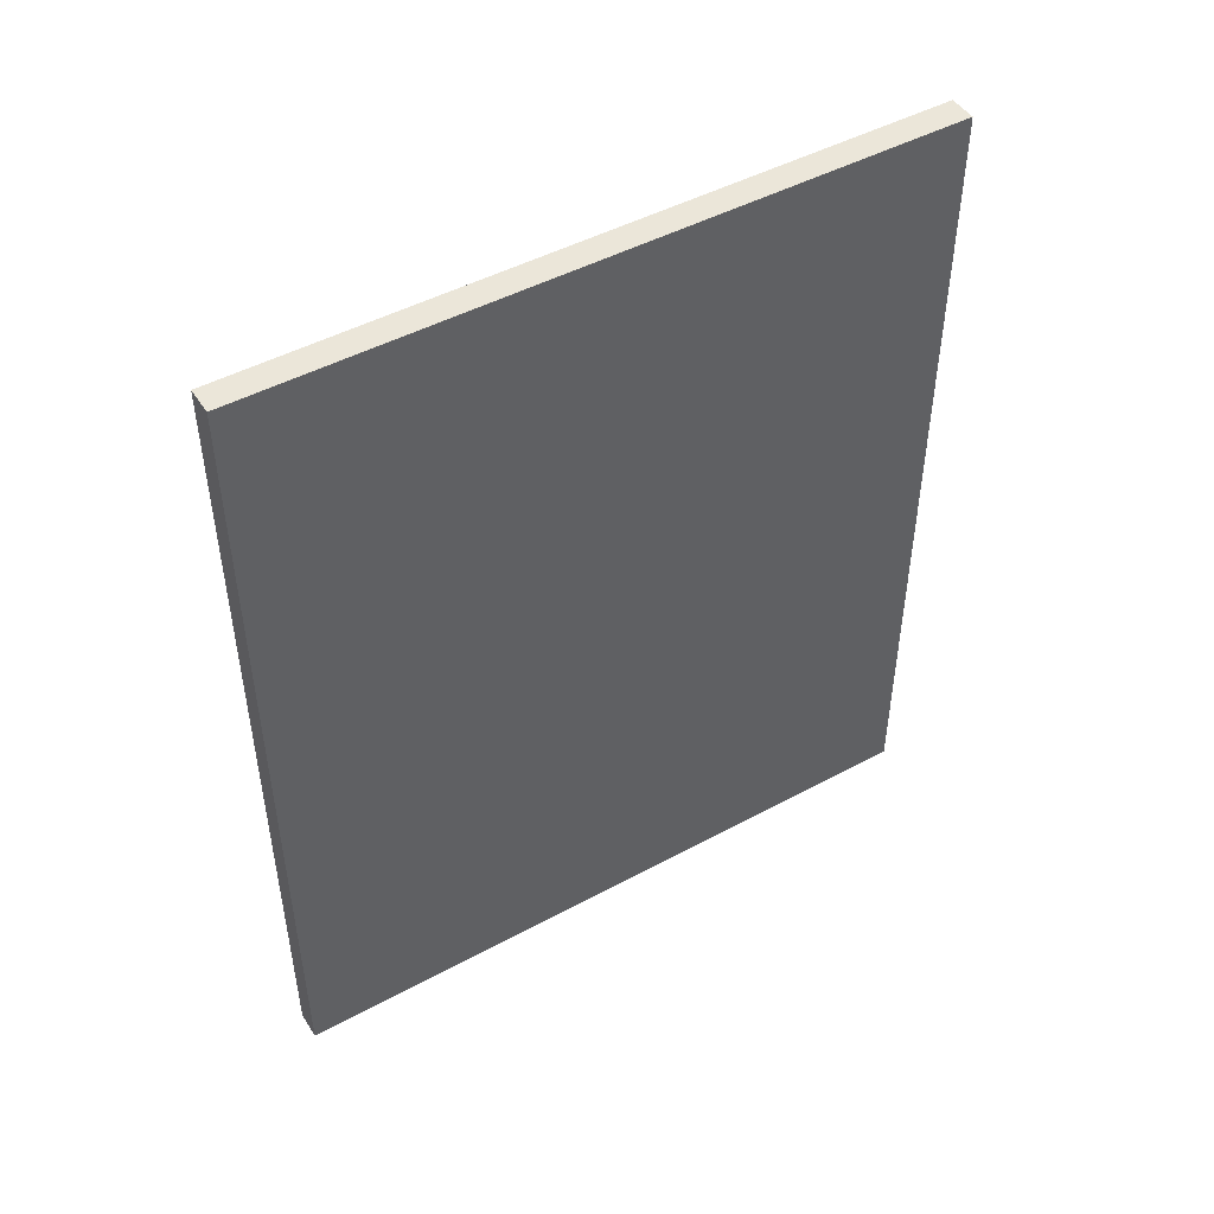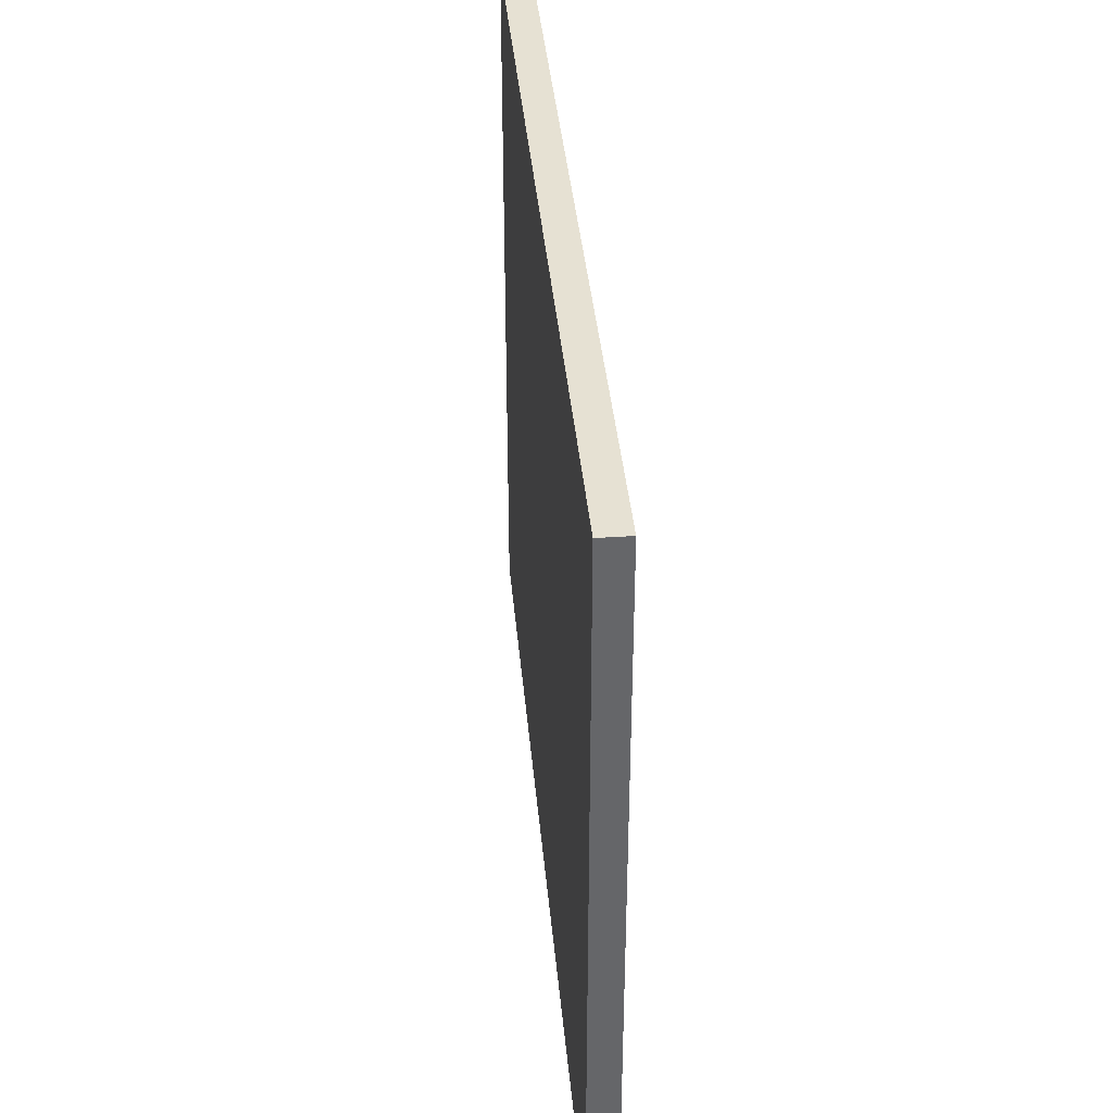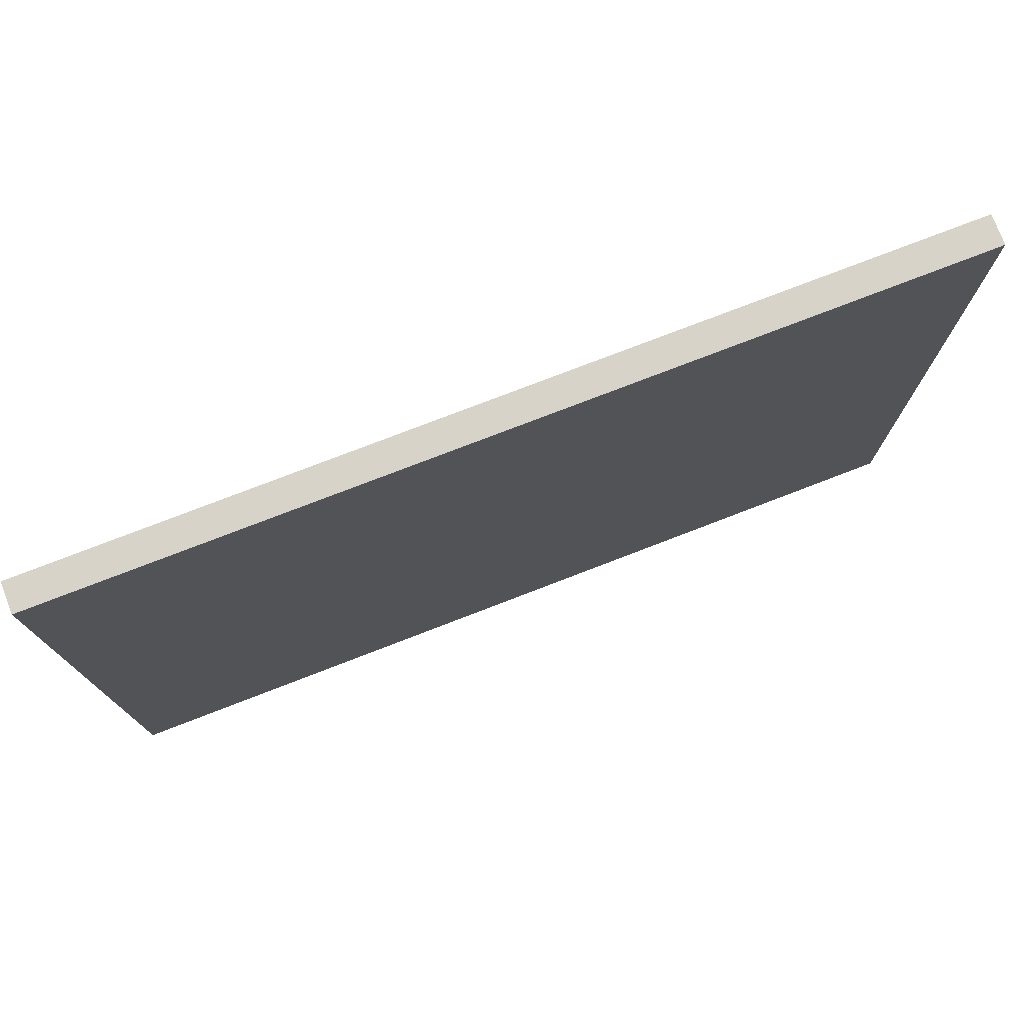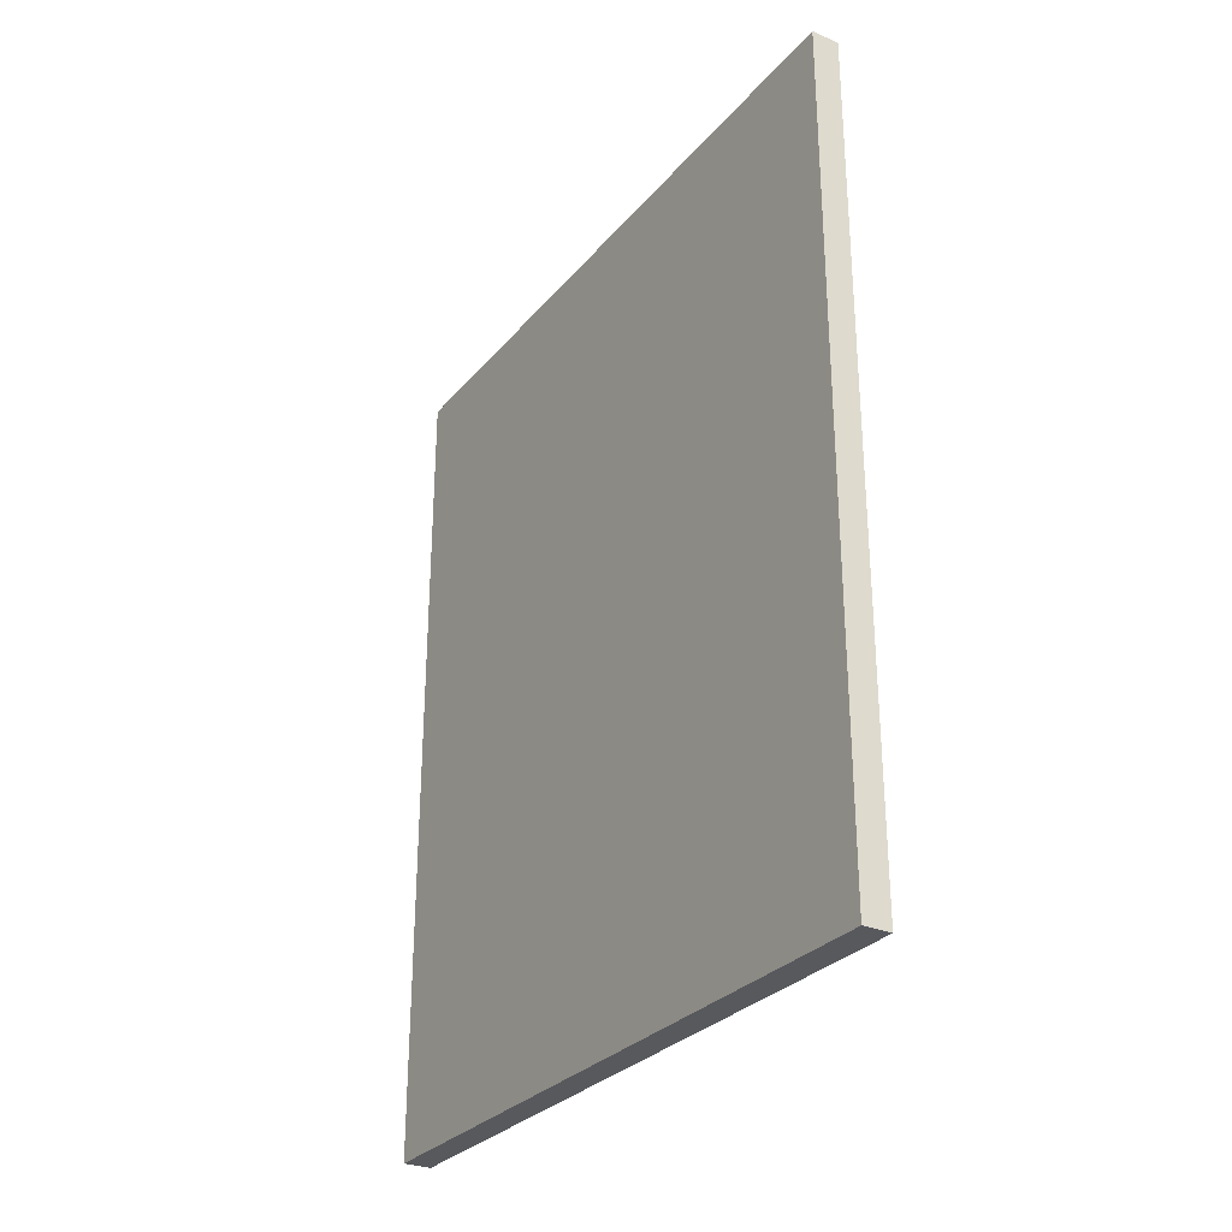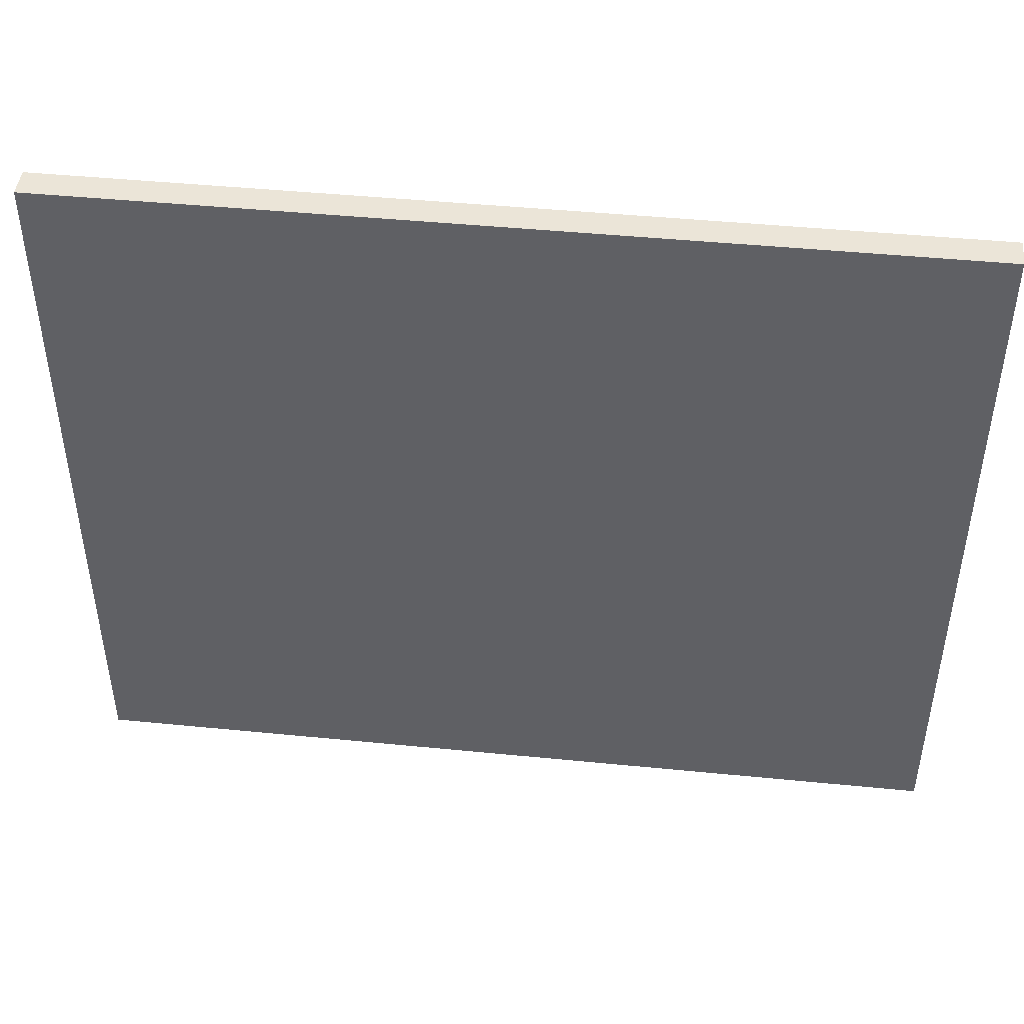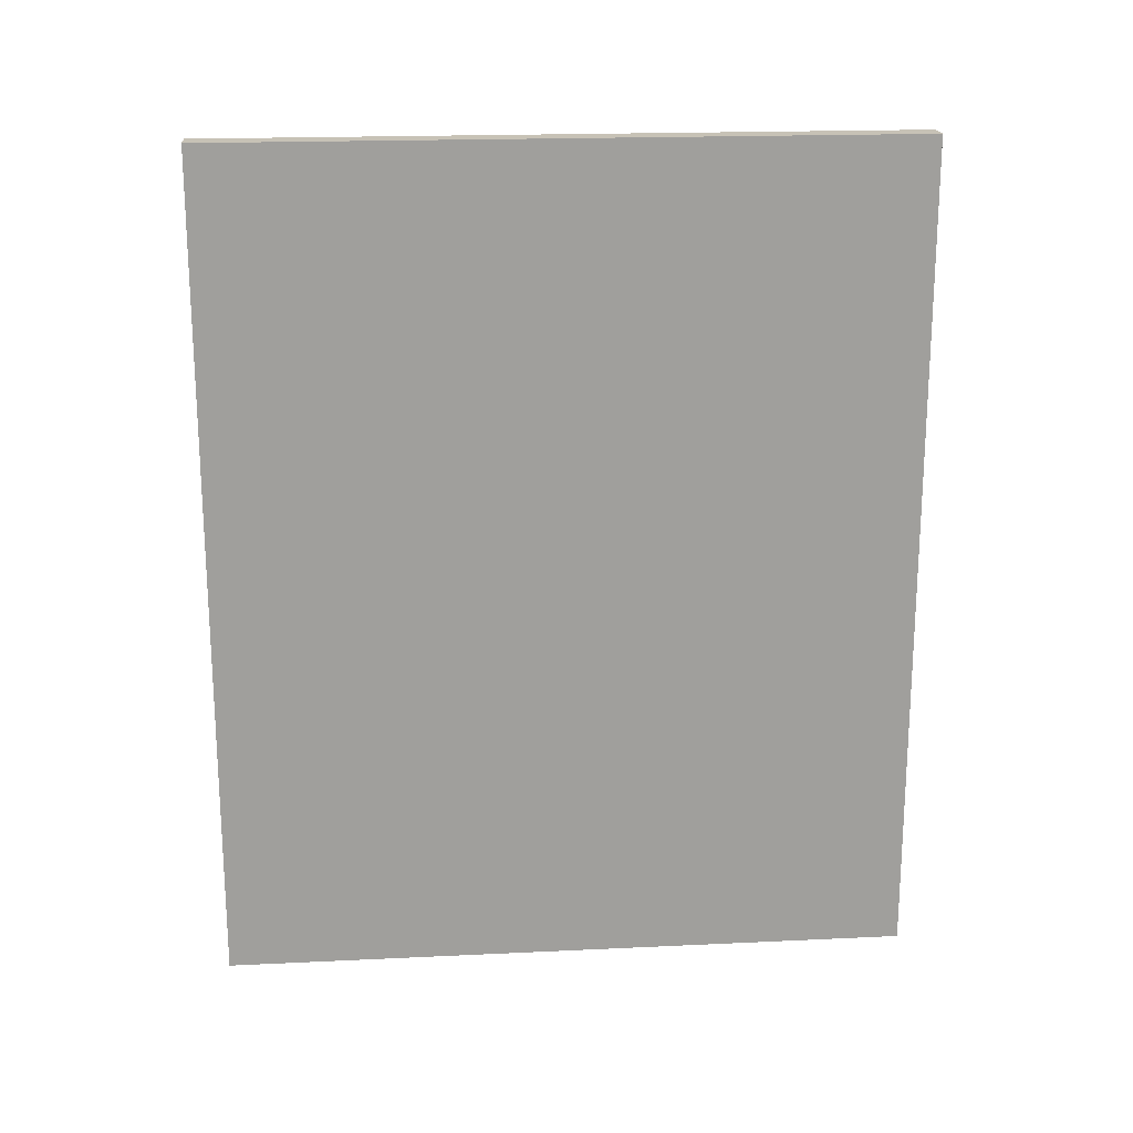
<metadata>
{"format":"obj","ext":"obj","renderer":"f3d","projection":"perspective","resolution":1024,"background":"white","views":[{"elev":47.3,"azim":-121.4,"up":"+Z"},{"elev":38.6,"azim":174.9,"up":"+Y"},{"elev":76.7,"azim":68.9,"up":"+Y"},{"elev":-29.2,"azim":148.1,"up":"+Z"},{"elev":45.6,"azim":96.5,"up":"+Y"},{"elev":19.2,"azim":-95.1,"up":"+Z"}]}
</metadata>
<code>
g default
v 0 0 1
v 0 0 -2
v 0 2.5 1
v 0 2.5 -2
v -0.1 2.5 1
v -0.1 2.5 -2
v -0.1 0 1
v -0.1 0 -2
g polySurface4 wall_4
f 1 2 4 3
f 3 4 6 5
f 5 6 8 7
f 7 8 2 1
f 2 8 6 4
f 7 1 3 5

</code>
